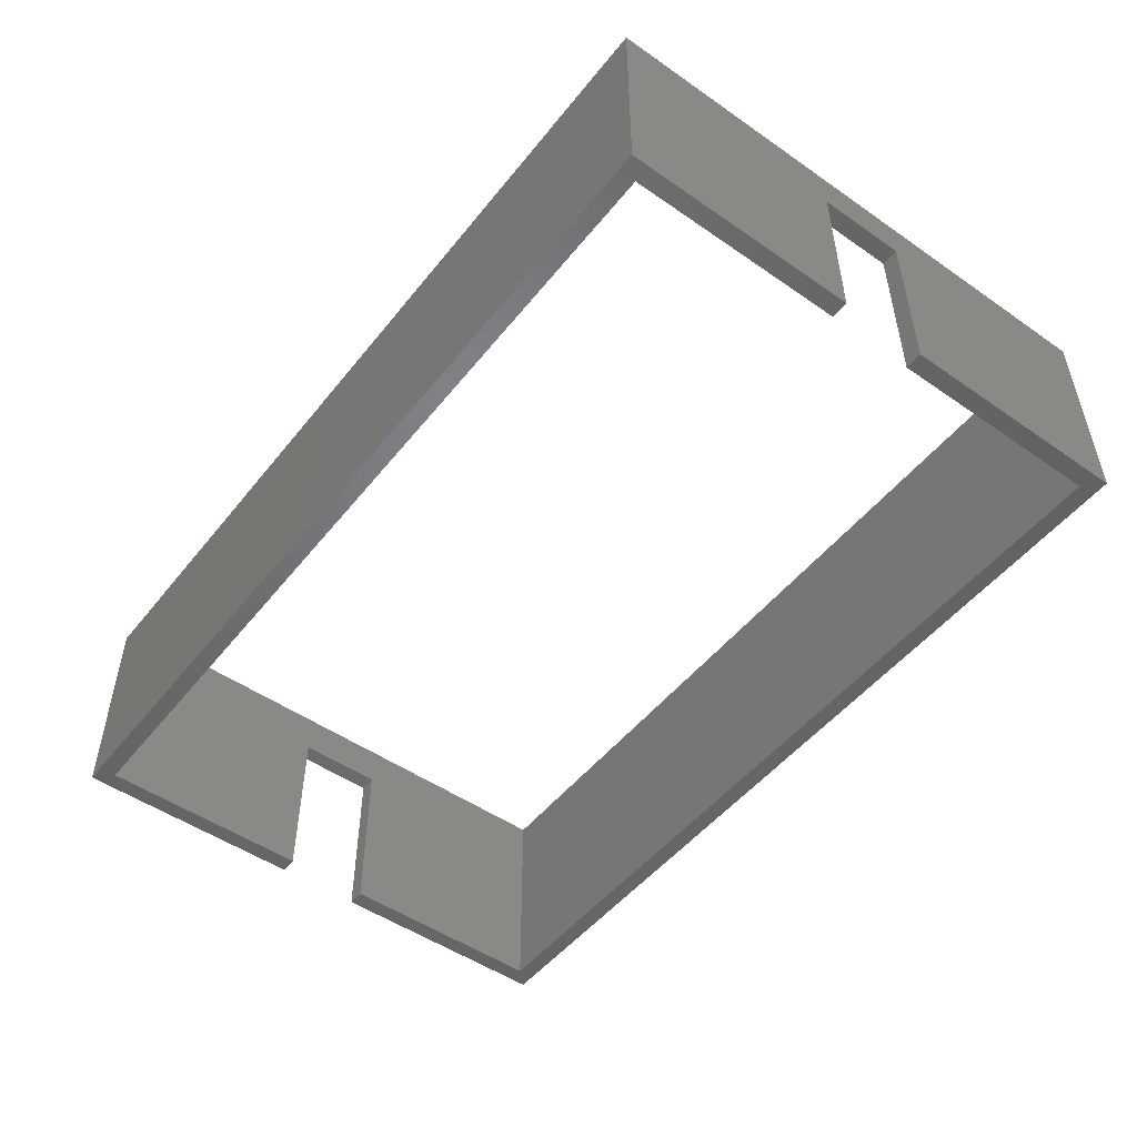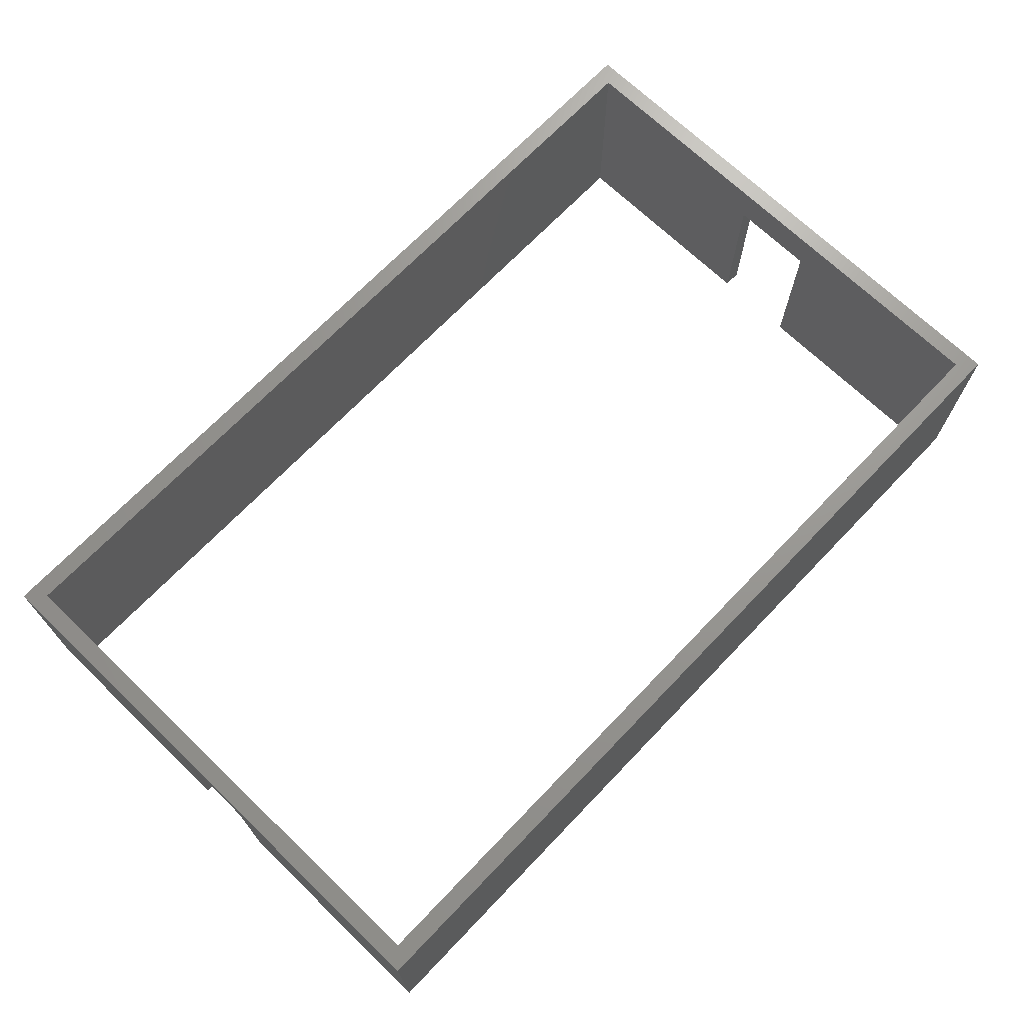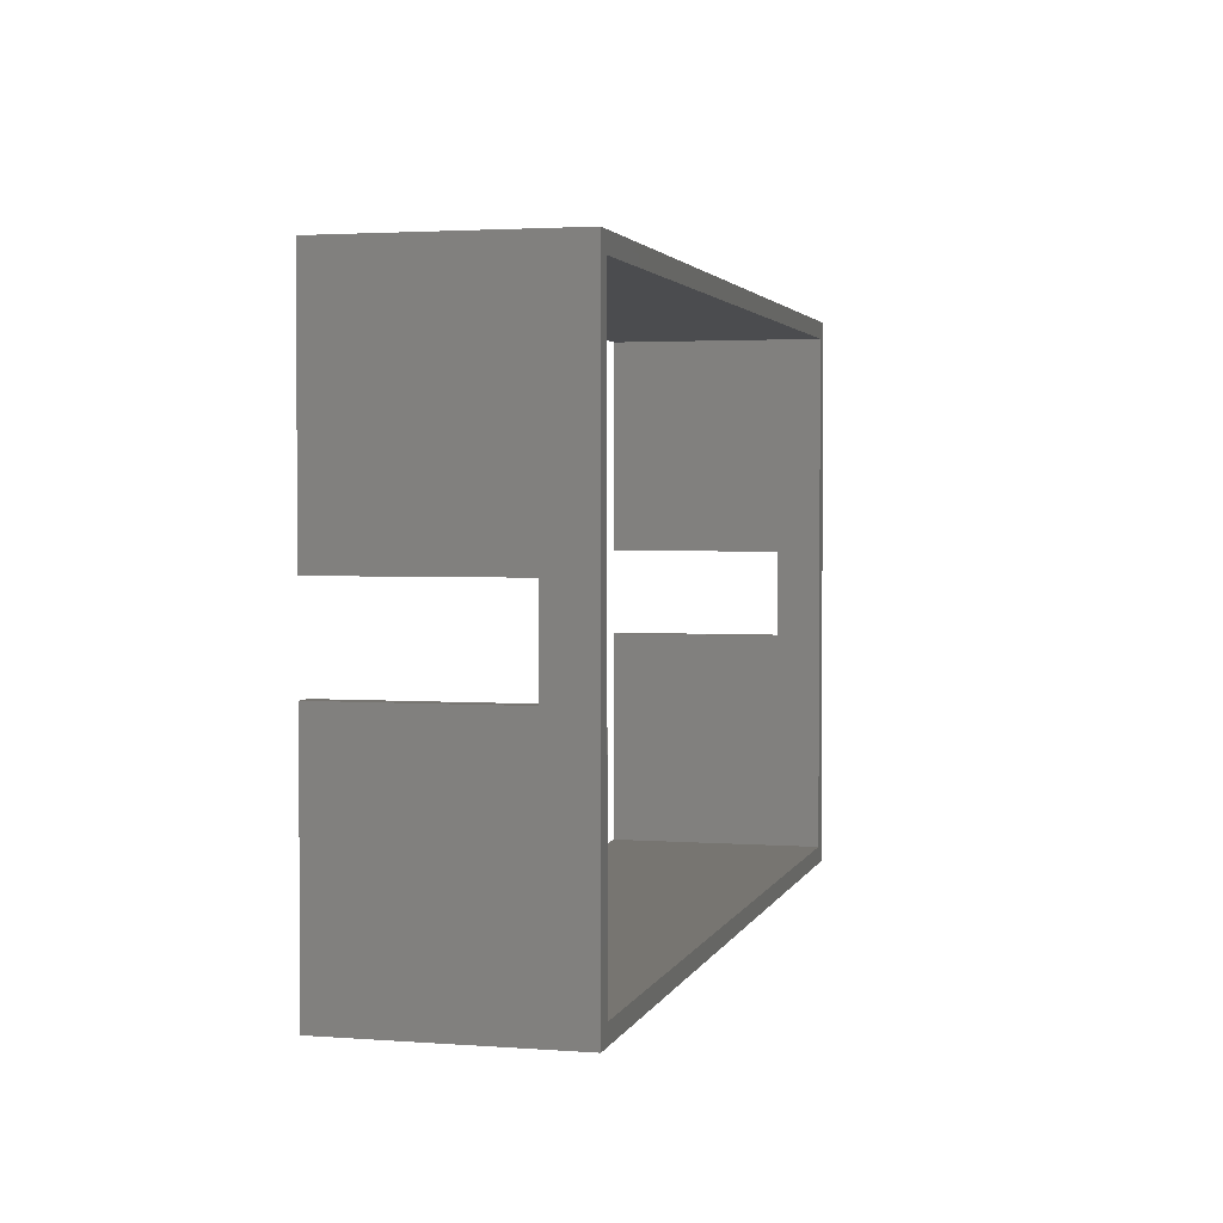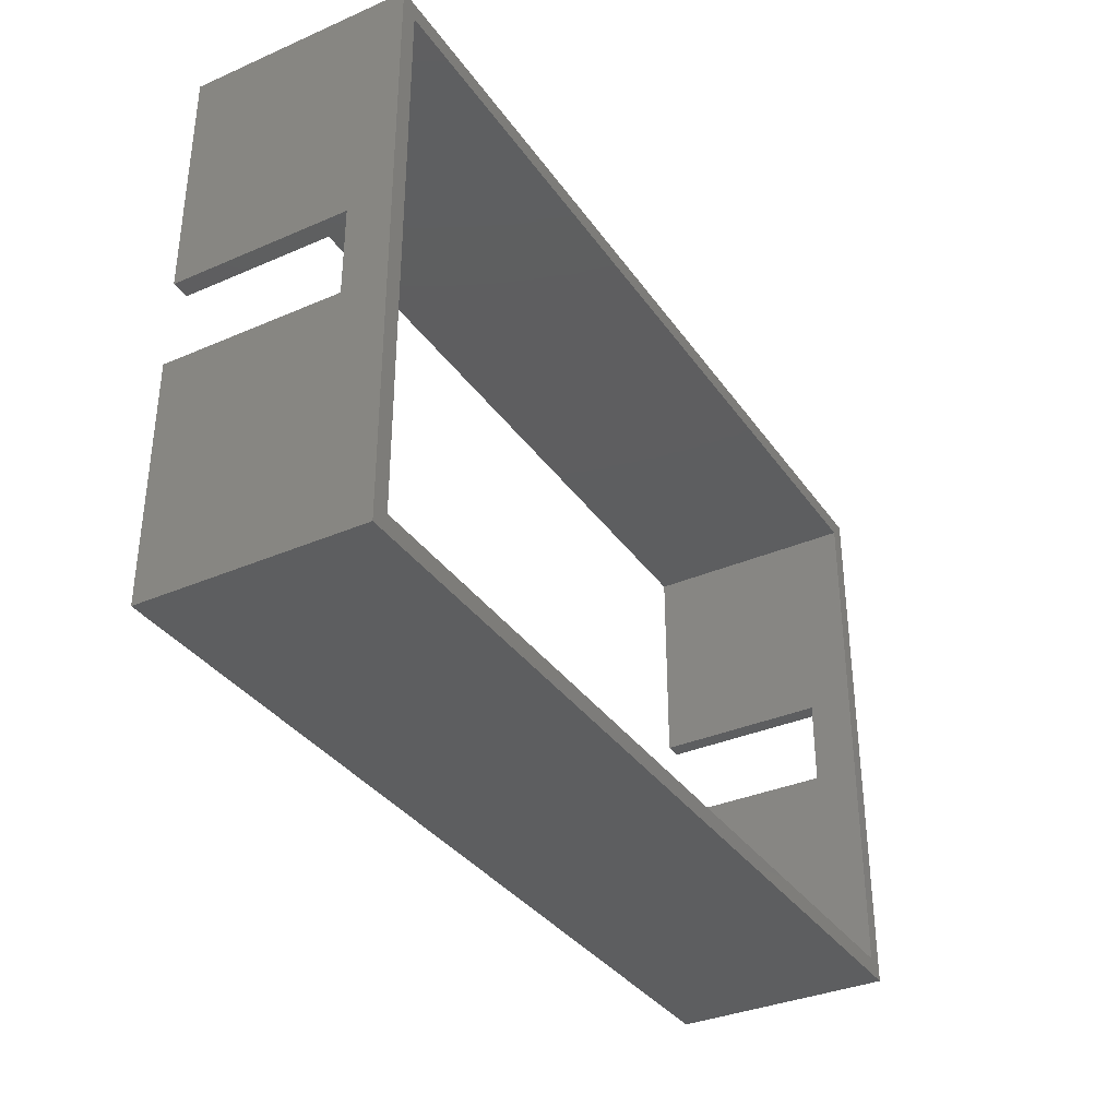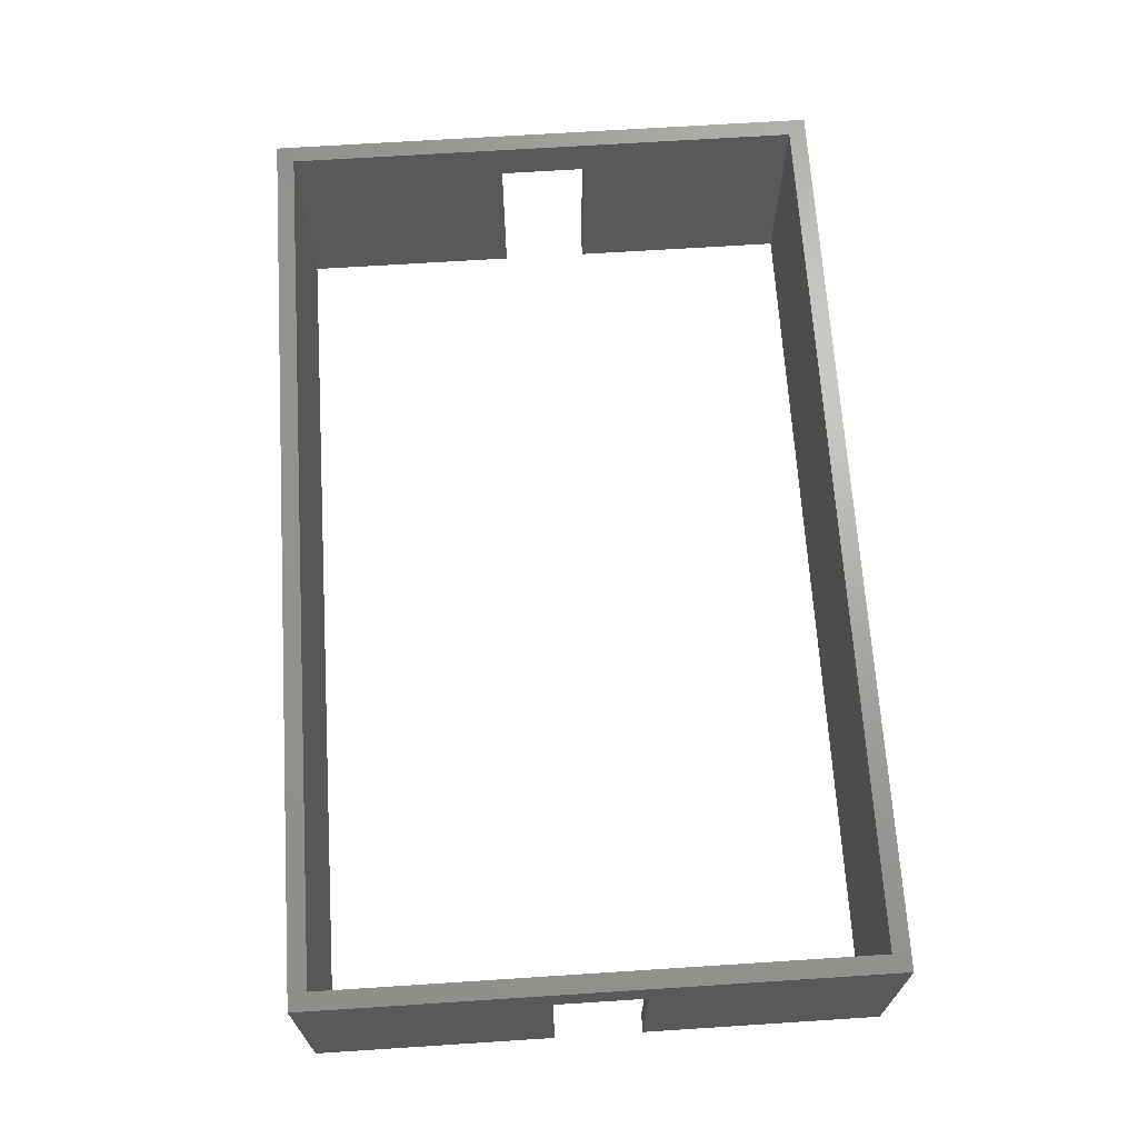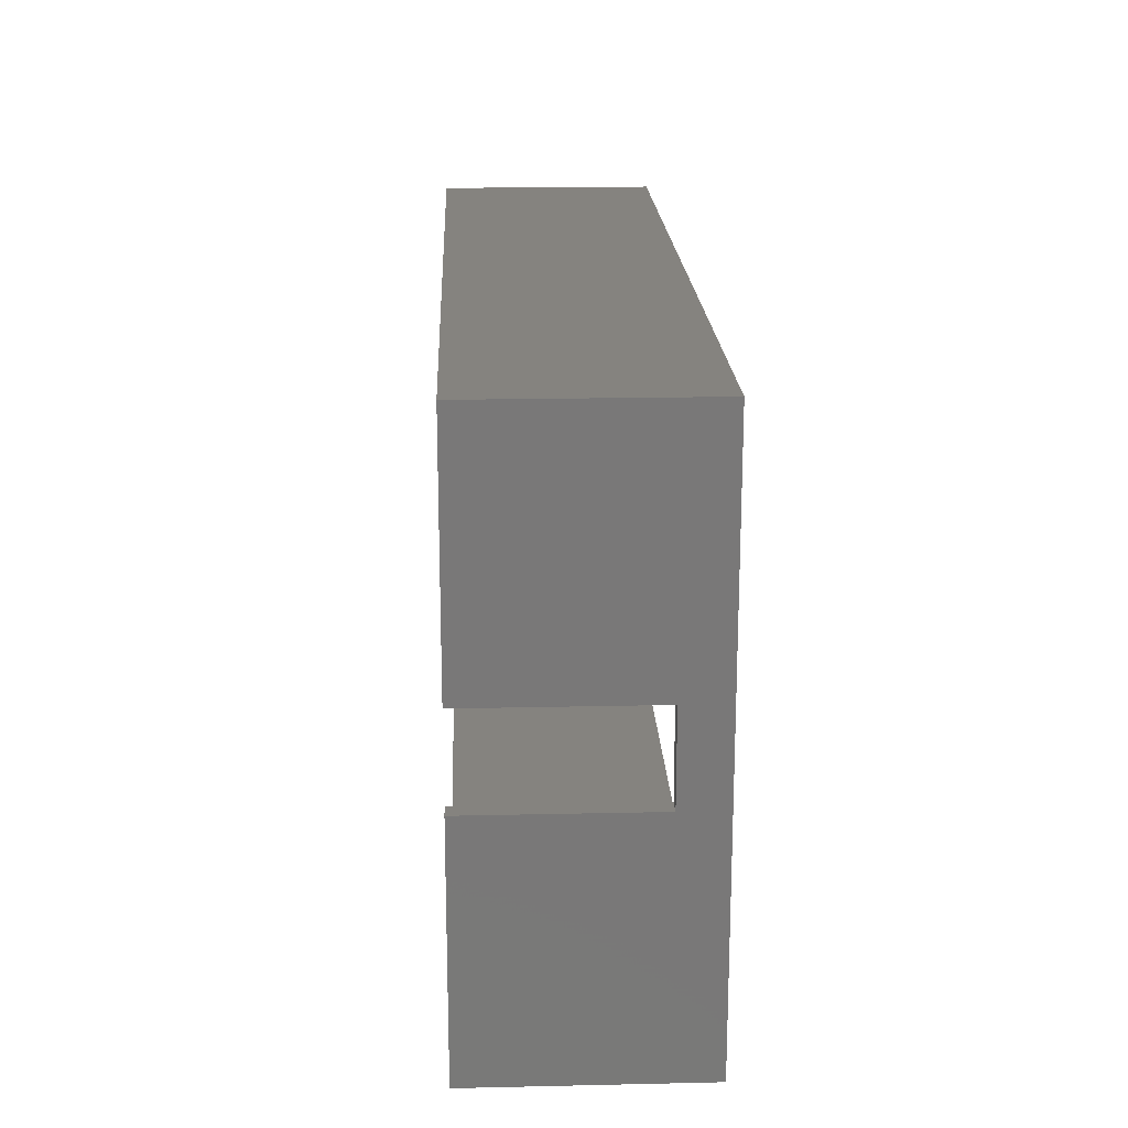
<metadata>
{"format":"stl","ext":"stl","renderer":"f3d","projection":"perspective","resolution":1024,"background":"white","views":[{"elev":-50.3,"azim":52.8,"up":"+Z"},{"elev":70.0,"azim":-46.2,"up":"+Z"},{"elev":2.6,"azim":-75.6,"up":"+Y"},{"elev":-34.9,"azim":-60.0,"up":"+Y"},{"elev":67.5,"azim":86.3,"up":"+Z"},{"elev":18.9,"azim":-92.4,"up":"+Y"}]}
</metadata>
<code>
# stl→obj: 32 verts, 64 faces
v -0.2 3.5 2
v -8.535e-16 3.5 2
v -0.2 2.5 2
v -7.636e-16 2.5 2
v -0.2 6.2 2.5
v 10.2 6.2 2.5
v -0.2 6.2 0
v 10.2 6.2 0
v -1.096e-15 6 2.5
v 0 0 2.5
v -0.2 -0.2 2.5
v 10 0 2.5
v 10.2 -0.2 2.5
v 10 6 2.5
v 10.2 3.5 0
v 10.2 3.5 2
v 10.2 2.5 2
v 10.2 2.5 0
v 10.2 -0.2 0
v 10 2.5 0
v 10 0 0
v 0 0 0
v -0.2 -0.2 0
v -7.636e-16 2.5 0
v -0.2 2.5 0
v -0.2 3.5 0
v -9.473e-16 3.5 0
v -1.776e-15 6 0
v 10 6 0
v 10 3.5 0
v 10 2.5 2
v 10 3.5 2
f 1 2 3
f 2 4 3
f 5 6 7
f 6 8 7
f 9 5 10
f 5 11 10
f 10 11 12
f 11 13 12
f 12 13 14
f 13 6 14
f 14 6 9
f 6 5 9
f 15 8 16
f 8 6 16
f 16 6 17
f 6 13 17
f 17 13 18
f 13 19 18
f 20 18 21
f 18 19 21
f 21 19 22
f 19 23 22
f 22 23 24
f 23 25 24
f 25 23 3
f 23 11 3
f 3 11 1
f 11 5 1
f 1 5 26
f 5 7 26
f 13 11 19
f 11 23 19
f 26 27 1
f 27 2 1
f 27 26 28
f 26 7 28
f 28 7 29
f 7 8 29
f 29 8 30
f 8 15 30
f 20 21 31
f 21 12 31
f 31 12 32
f 12 14 32
f 32 14 30
f 14 29 30
f 27 28 2
f 28 9 2
f 2 9 4
f 9 10 4
f 4 10 24
f 10 22 24
f 10 12 22
f 12 21 22
f 14 9 29
f 9 28 29
f 16 32 15
f 32 30 15
f 17 18 31
f 18 20 31
f 16 17 32
f 17 31 32
f 25 3 24
f 3 4 24

</code>
